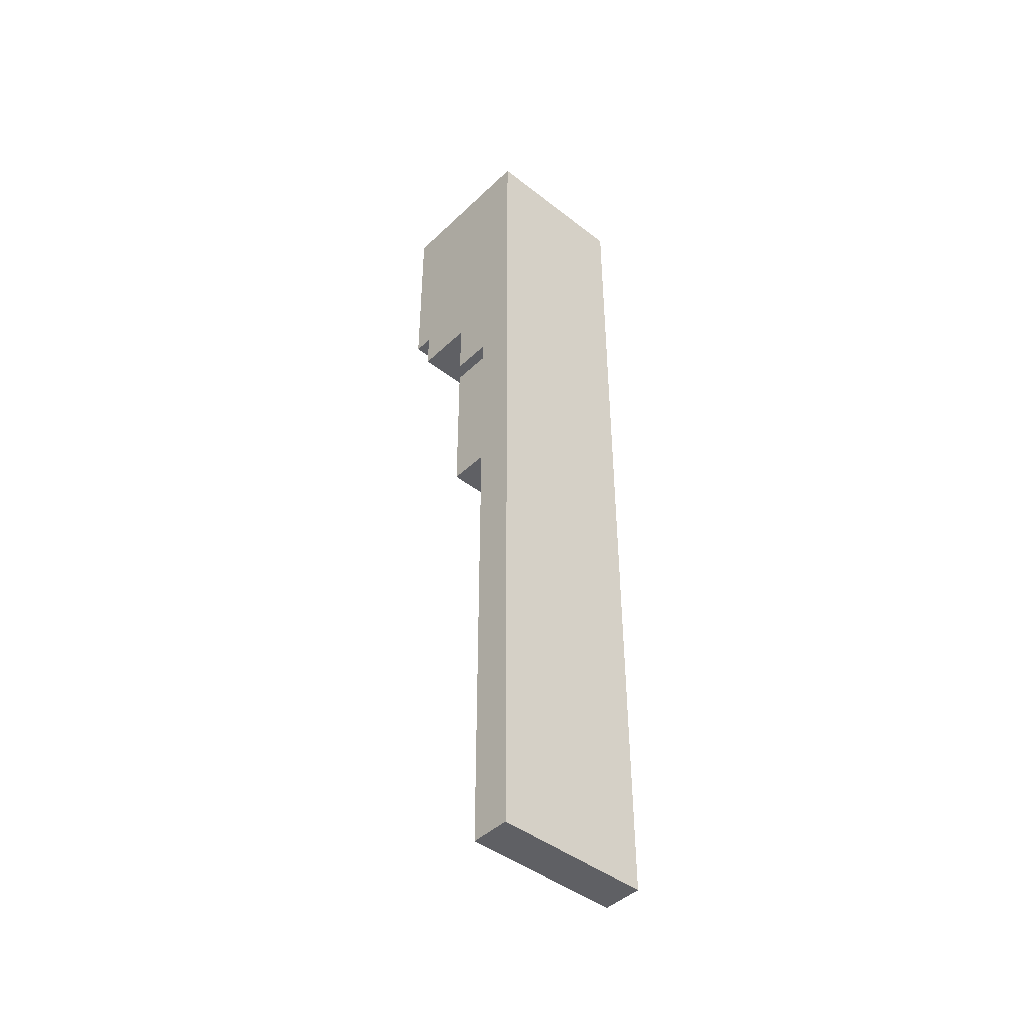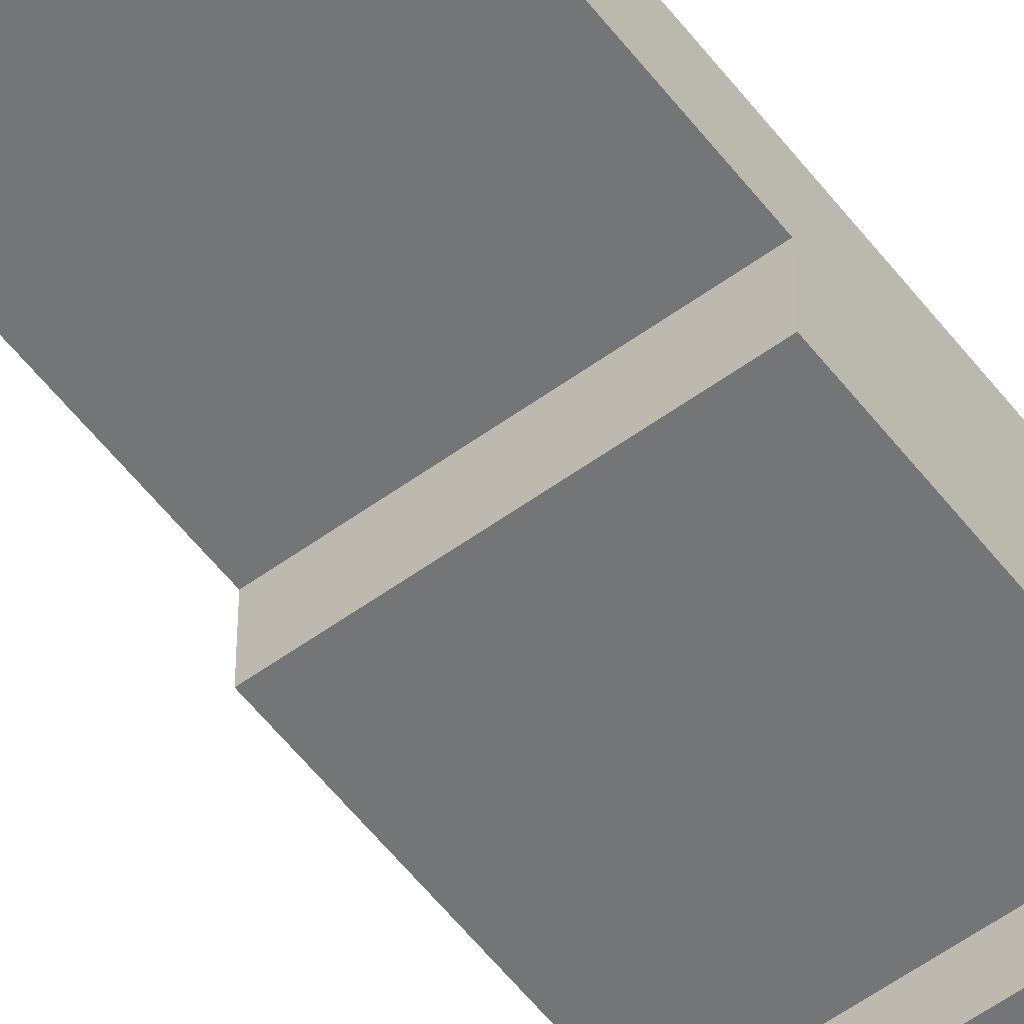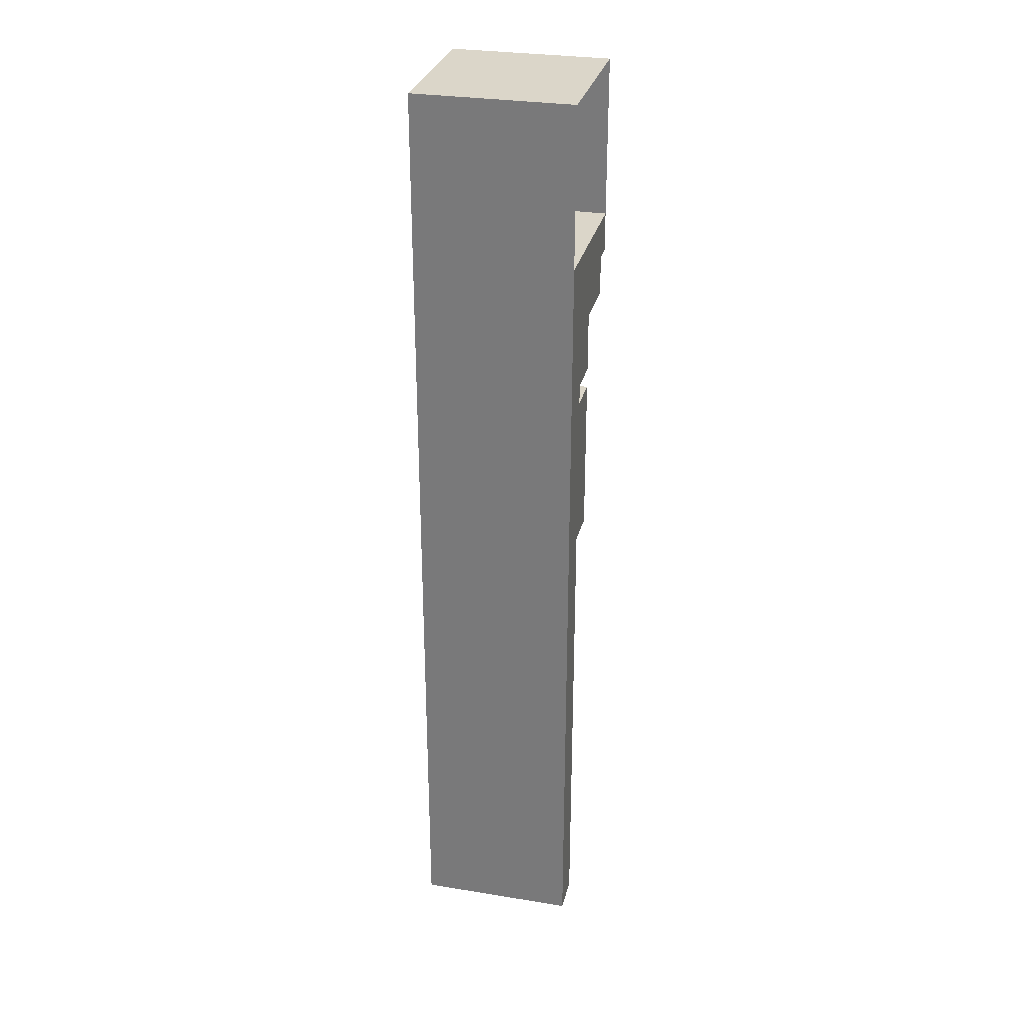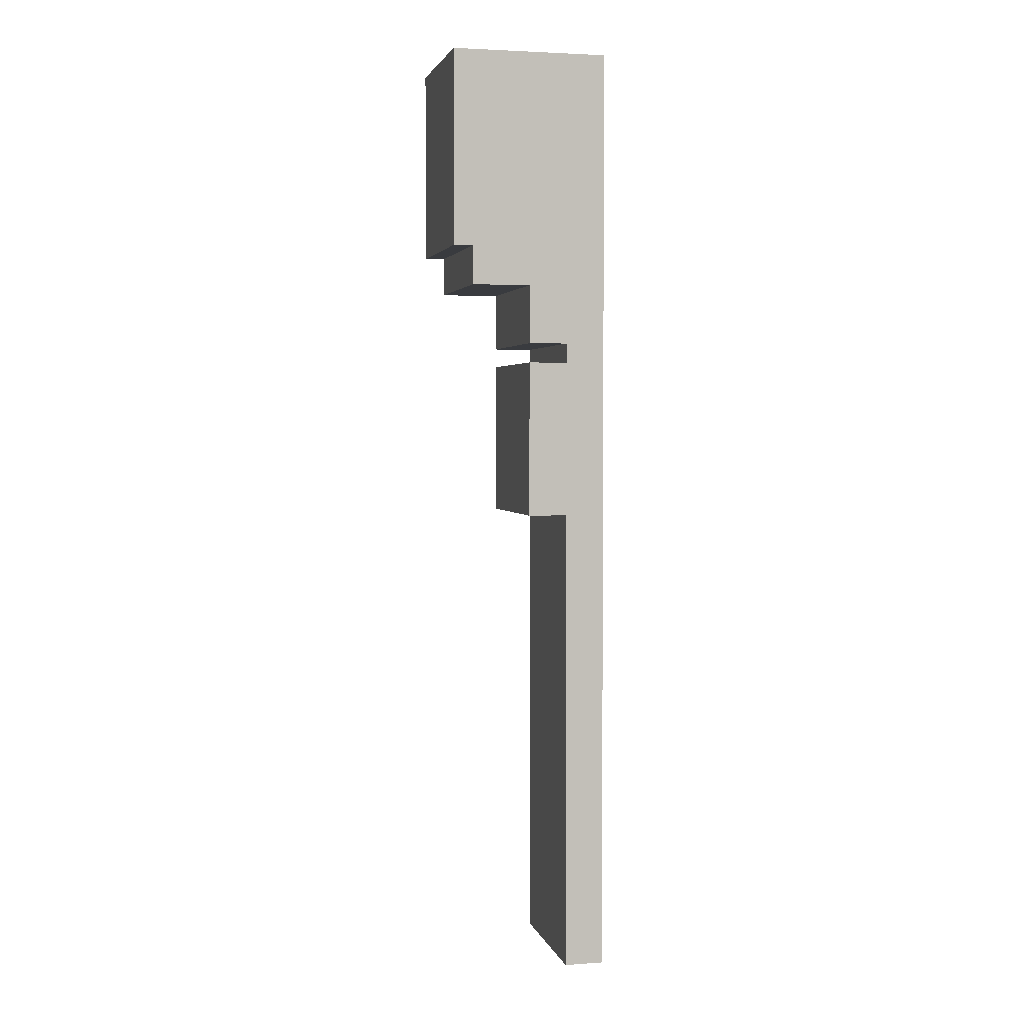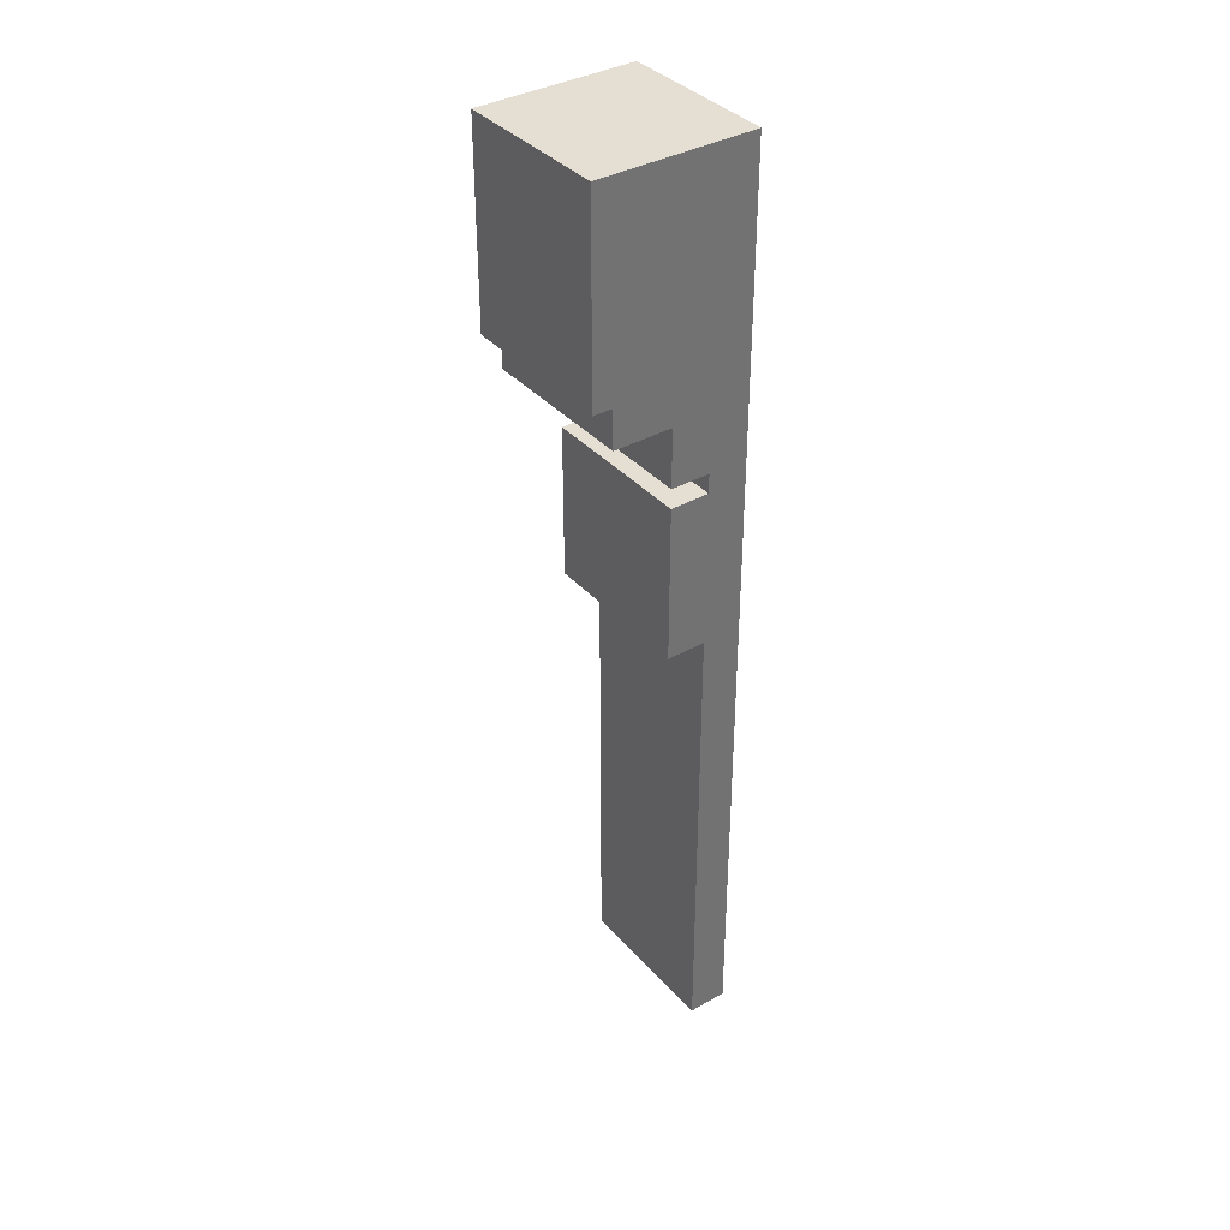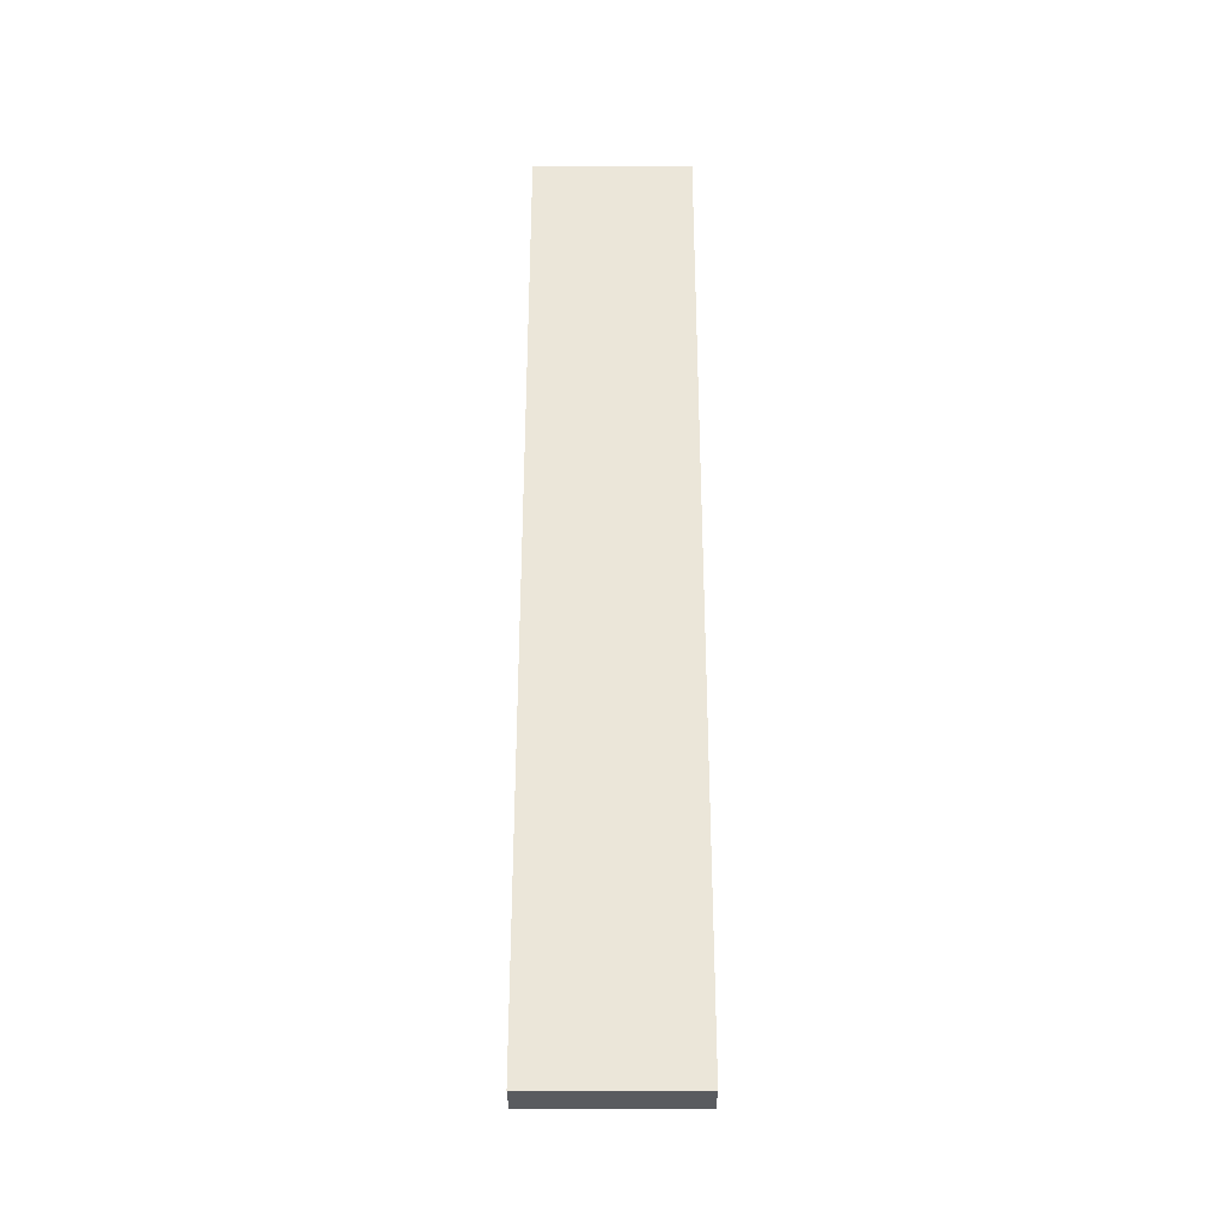
<metadata>
{"format":"obj","ext":"obj","renderer":"f3d","projection":"perspective","resolution":1024,"background":"white","views":[{"elev":-44.4,"azim":137.8,"up":"+Z"},{"elev":-56.4,"azim":-142.8,"up":"+Y"},{"elev":29.7,"azim":-166.6,"up":"+Z"},{"elev":2.9,"azim":76.8,"up":"+Z"},{"elev":37.1,"azim":54.0,"up":"+Z"},{"elev":-32.5,"azim":-179.9,"up":"+Z"}]}
</metadata>
<code>
g _Combined_Vis9_0
v 0.03882 -0.982 -1
v 1.039 -0.982 -1
v 1.039 -0.982 -1.25
v 0.03882 -0.982 -1.25
v 0.03882 0.01797 -1
v 1.039 0.01797 -1
v 1.039 -0.982 -1
v 0.03882 -0.982 -1
v 1.039 -0.982 -1
v 1.039 0.01797 -1
v 1.039 -0.982 -1.25
v 1.039 -0.857 -1.25
v 1.039 -0.857 -1.5
v 1.039 -0.482 -1.5
v 1.039 -0.482 -1.875
v 1.039 -0.232 -1.875
v 1.039 -0.232 -2
v 1.039 0.01797 -2
v 0.03882 0.01797 -1
v 0.03882 -0.982 -1
v 0.03882 -0.982 -1.25
v 0.03882 -0.857 -1.25
v 0.03882 -0.857 -1.5
v 0.03882 -0.482 -1.5
v 0.03882 -0.482 -1.875
v 0.03882 -0.232 -1.875
v 0.03882 0.01797 -2
v 0.03882 -0.232 -2
v 1.039 -0.982 -1.25
v 1.039 -0.857 -1.25
v 0.03882 -0.857 -1.25
v 0.03882 -0.982 -1.25
v 1.039 -0.857 -1.25
v 1.039 -0.857 -1.5
v 0.03882 -0.857 -1.5
v 0.03882 -0.857 -1.25
v 1.039 -0.482 -1.5
v 1.039 -0.482 -1.875
v 0.03882 -0.482 -1.875
v 0.03882 -0.482 -1.5
v 1.039 -0.857 -1.5
v 1.039 -0.482 -1.5
v 0.03882 -0.482 -1.5
v 0.03882 -0.857 -1.5
v 0.03882 0.01797 -1
v 0.03882 0.01797 -2
v 1.039 0.01797 -2
v 1.039 0.01797 -1
v 1.039 -0.482 -1.875
v 1.039 -0.232 -1.875
v 0.03882 -0.232 -1.875
v 0.03882 -0.482 -1.875
v 0.03882 -0.232 -2
v 1.039 -0.232 -2
v 1.039 0.01797 -2
v 0.03882 0.01797 -2
v 1.039 -0.232 -1.875
v 1.039 -0.232 -2
v 0.03882 -0.232 -2
v 0.03882 -0.232 -1.875
v 1.039 0.01799 -5
v 1.039 0.01799 -6
v 1.039 -0.232 -6
v 1.039 -0.232 -5
v 0.0388 0.01799 -6
v 0.0388 0.01799 -5
v 0.0388 -0.232 -5
v 0.0388 -0.232 -6
v 1.039 0.01799 -6
v 0.0388 0.01799 -6
v 0.0388 -0.232 -6
v 1.039 -0.232 -6
v 0.0388 0.01799 -5
v 1.039 0.01799 -5
v 1.039 -0.232 -5
v 0.0388 -0.232 -5
v 0.0388 -0.232 -5
v 1.039 -0.232 -5
v 1.039 -0.232 -6
v 0.0388 -0.232 -6
v 1.039 0.01797 -2
v 1.039 0.01798 -3
v 1.039 -0.482 -3
v 1.039 -0.482 -2
v 0.03881 0.01798 -3
v 0.03882 0.01797 -2
v 0.03881 -0.482 -2
v 0.03881 -0.482 -3
v 1.039 0.01798 -3
v 0.03881 0.01798 -3
v 0.03881 -0.482 -3
v 1.039 -0.482 -3
v 0.03882 0.01797 -2
v 1.039 0.01797 -2
v 1.039 -0.482 -2
v 0.03881 -0.482 -2
v 0.03881 -0.482 -2
v 1.039 -0.482 -2
v 1.039 -0.482 -3
v 0.03881 -0.482 -3
v 1.039 0.01799 -4
v 1.039 0.01799 -5
v 1.039 -0.232 -5
v 1.039 -0.232 -4
v 0.0388 0.01799 -5
v 0.0388 0.01799 -4
v 0.0388 -0.232 -4
v 0.0388 -0.232 -5
v 1.039 0.01799 -5
v 0.0388 0.01799 -5
v 0.0388 -0.232 -5
v 1.039 -0.232 -5
v 0.0388 0.01799 -4
v 1.039 0.01799 -4
v 1.039 -0.232 -4
v 0.0388 -0.232 -4
v 0.0388 -0.232 -4
v 1.039 -0.232 -4
v 1.039 -0.232 -5
v 0.0388 -0.232 -5
v 1.039 0.01798 -3
v 1.039 0.01799 -4
v 1.039 -0.232 -4
v 1.039 -0.232 -3
v 0.0388 0.01799 -4
v 0.03881 0.01798 -3
v 0.03881 -0.232 -3
v 0.0388 -0.232 -4
v 1.039 0.01799 -4
v 0.0388 0.01799 -4
v 0.0388 -0.232 -4
v 1.039 -0.232 -4
v 0.03881 0.01798 -3
v 1.039 0.01798 -3
v 1.039 -0.232 -3
v 0.03881 -0.232 -3
v 0.03881 -0.232 -3
v 1.039 -0.232 -3
v 1.039 -0.232 -4
v 0.0388 -0.232 -4
v 1.039 0.01797 -2
v 0.03882 0.01797 -2
v 0.03881 0.01798 -3
v 1.039 0.01798 -3
v 0.0388 0.01799 -5
v 0.0388 0.01799 -6
v 1.039 0.01799 -6
v 1.039 0.01799 -5
v 0.03881 0.01798 -3
v 0.0388 0.01799 -4
v 1.039 0.01799 -4
v 1.039 0.01798 -3
v 0.0388 0.01799 -5
v 1.039 0.01799 -5
v 1.039 0.01799 -4
v 0.0388 0.01799 -4
v 0.03874 0.01804 -4.276e-06
v 0.03882 0.01797 -1
v 1.039 0.01797 -1
v 1.039 0.01804 -4.188e-06
v 1.039 -0.982 -1
v 1.039 -0.982 -4.411e-06
v 1.039 0.01804 -4.188e-06
v 1.039 0.01797 -1
v 0.03882 -0.982 -1
v 0.03877 -0.982 -4.454e-06
v 1.039 -0.982 -4.411e-06
v 1.039 -0.982 -1
v 0.03877 -0.982 -4.454e-06
v 0.03874 0.01804 -4.276e-06
v 1.039 0.01804 -4.188e-06
v 1.039 -0.982 -4.411e-06
g _Combined_Vis9_0_0
f 3 2 1
f 4 3 1
f 7 6 5
f 8 7 5
f 11 10 9
f 11 12 10
f 12 13 10
f 13 14 10
f 14 15 10
f 15 16 10
f 16 17 10
f 17 18 10
f 21 20 19
f 19 22 21
f 19 23 22
f 19 24 23
f 19 25 24
f 19 26 25
f 19 27 26
f 27 28 26
f 31 30 29
f 32 31 29
f 35 34 33
f 36 35 33
f 39 38 37
f 40 39 37
f 43 42 41
f 44 43 41
f 47 46 45
f 48 47 45
f 51 50 49
f 52 51 49
f 55 54 53
f 56 55 53
f 59 58 57
f 60 59 57
f 63 62 61
f 64 63 61
f 67 66 65
f 68 67 65
f 71 70 69
f 72 71 69
f 75 74 73
f 76 75 73
f 79 78 77
f 80 79 77
f 83 82 81
f 84 83 81
f 87 86 85
f 88 87 85
f 91 90 89
f 92 91 89
f 95 94 93
f 96 95 93
f 99 98 97
f 100 99 97
f 103 102 101
f 104 103 101
f 107 106 105
f 108 107 105
f 111 110 109
f 112 111 109
f 115 114 113
f 116 115 113
f 119 118 117
f 120 119 117
f 123 122 121
f 124 123 121
f 127 126 125
f 128 127 125
f 131 130 129
f 132 131 129
f 135 134 133
f 136 135 133
f 139 138 137
f 140 139 137
f 143 142 141
f 144 143 141
f 147 146 145
f 148 147 145
f 151 150 149
f 152 151 149
f 155 154 153
f 156 155 153
f 159 158 157
f 160 159 157
f 163 162 161
f 164 163 161
f 167 166 165
f 168 167 165
f 171 170 169
f 172 171 169

</code>
